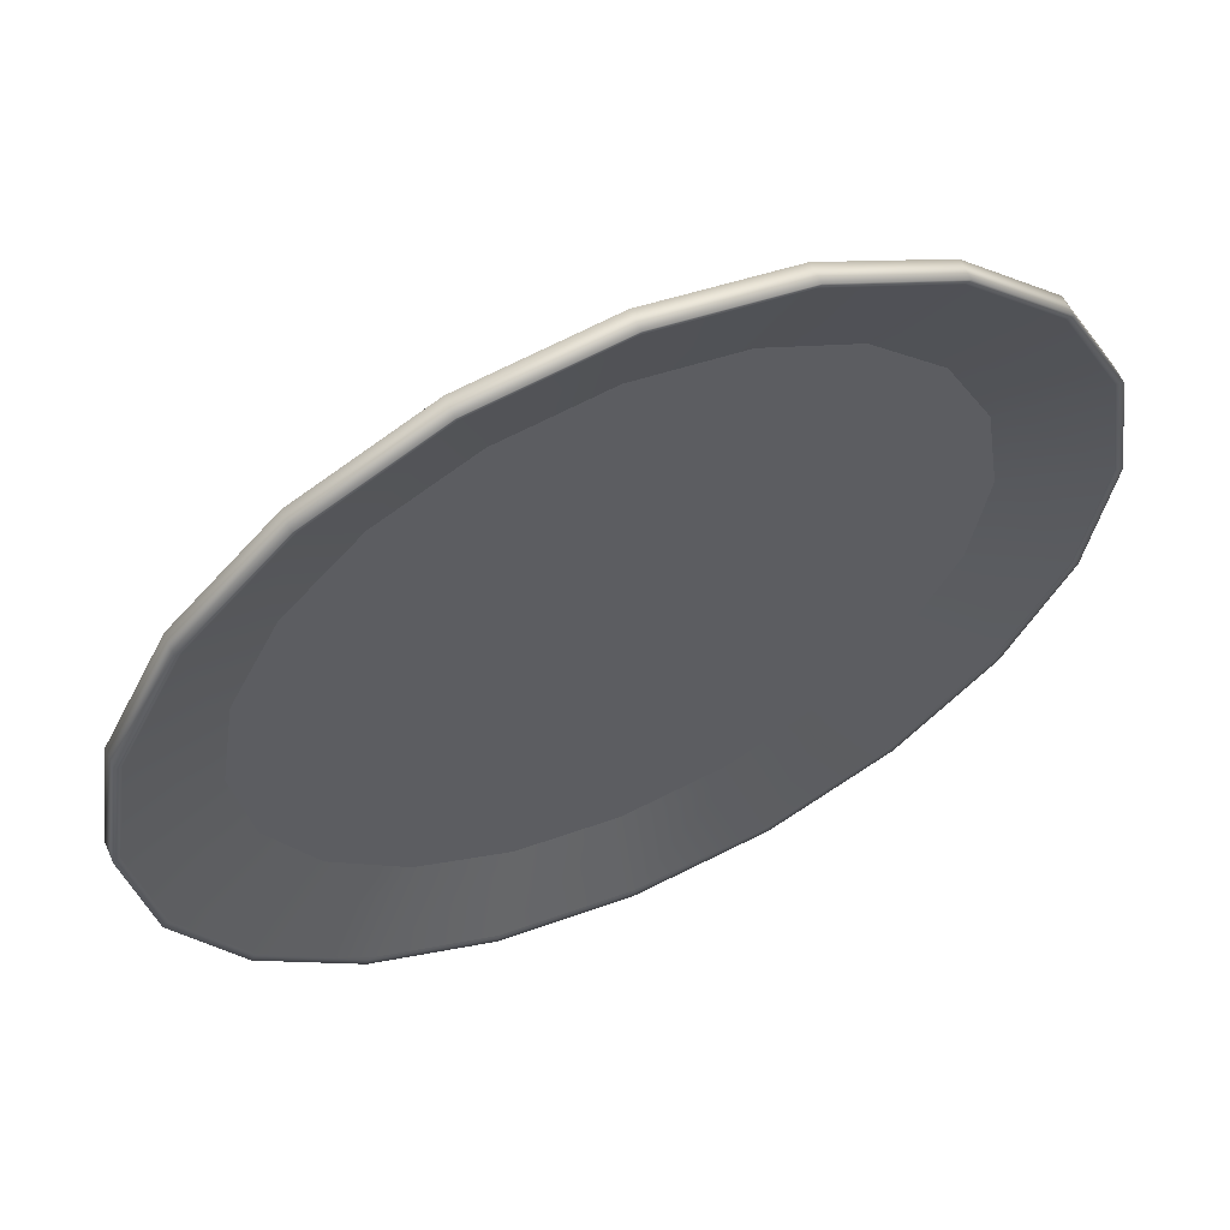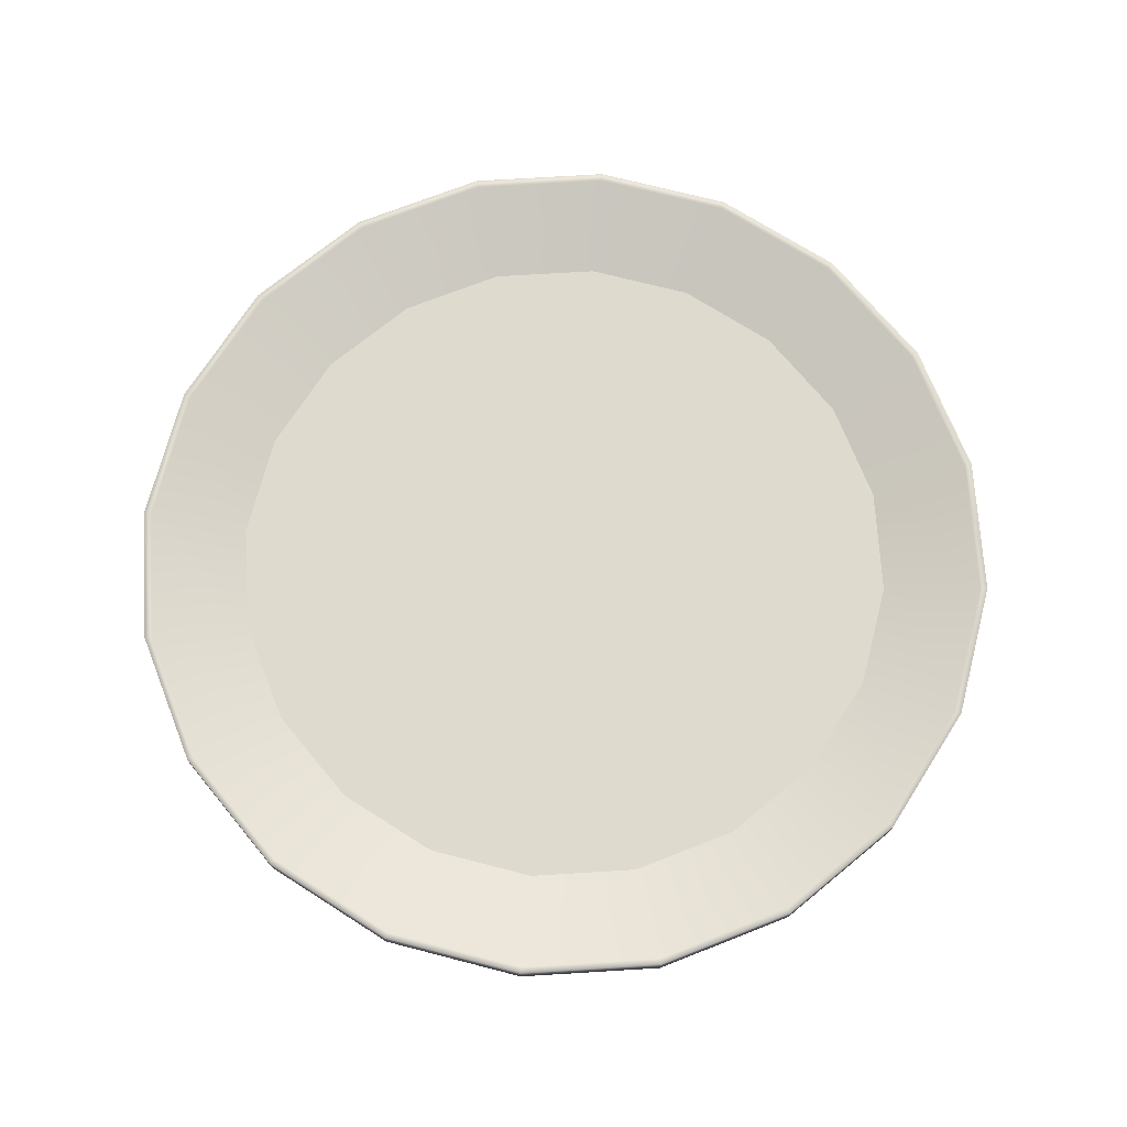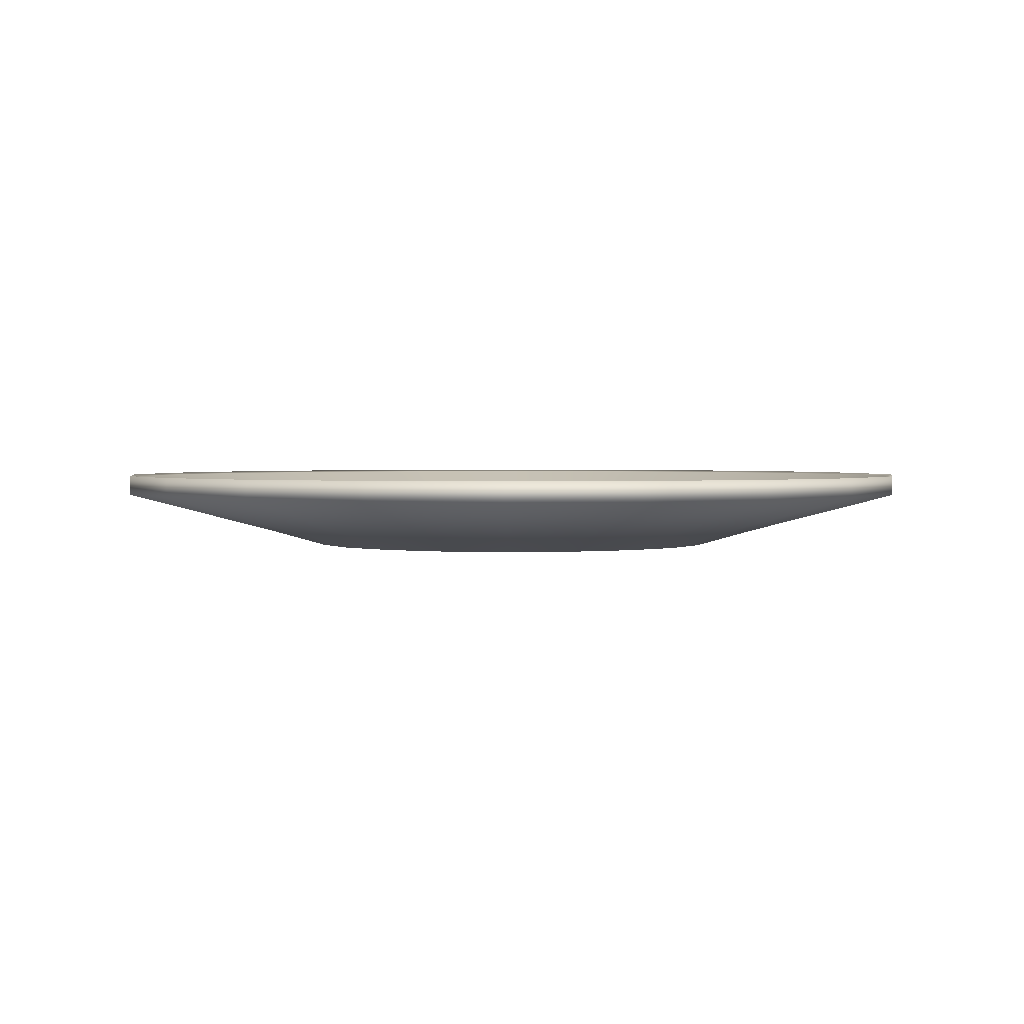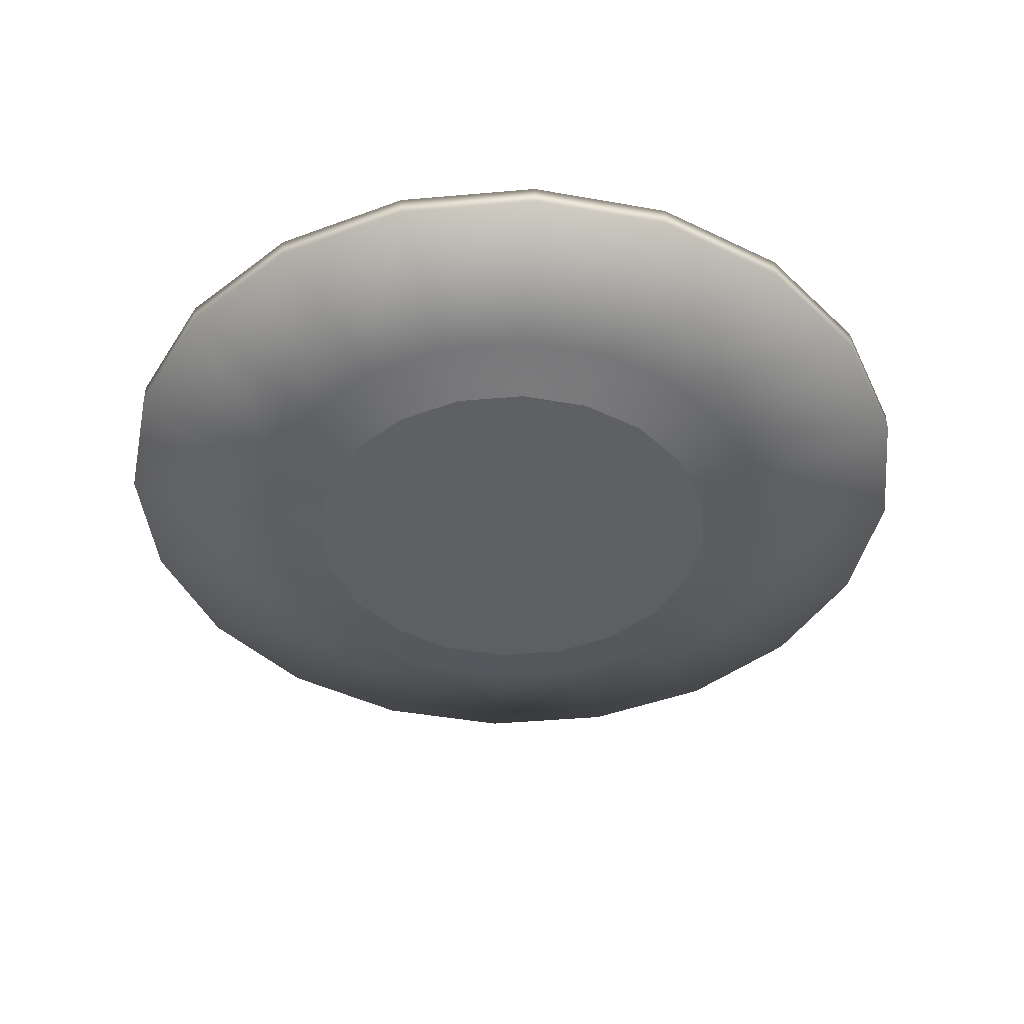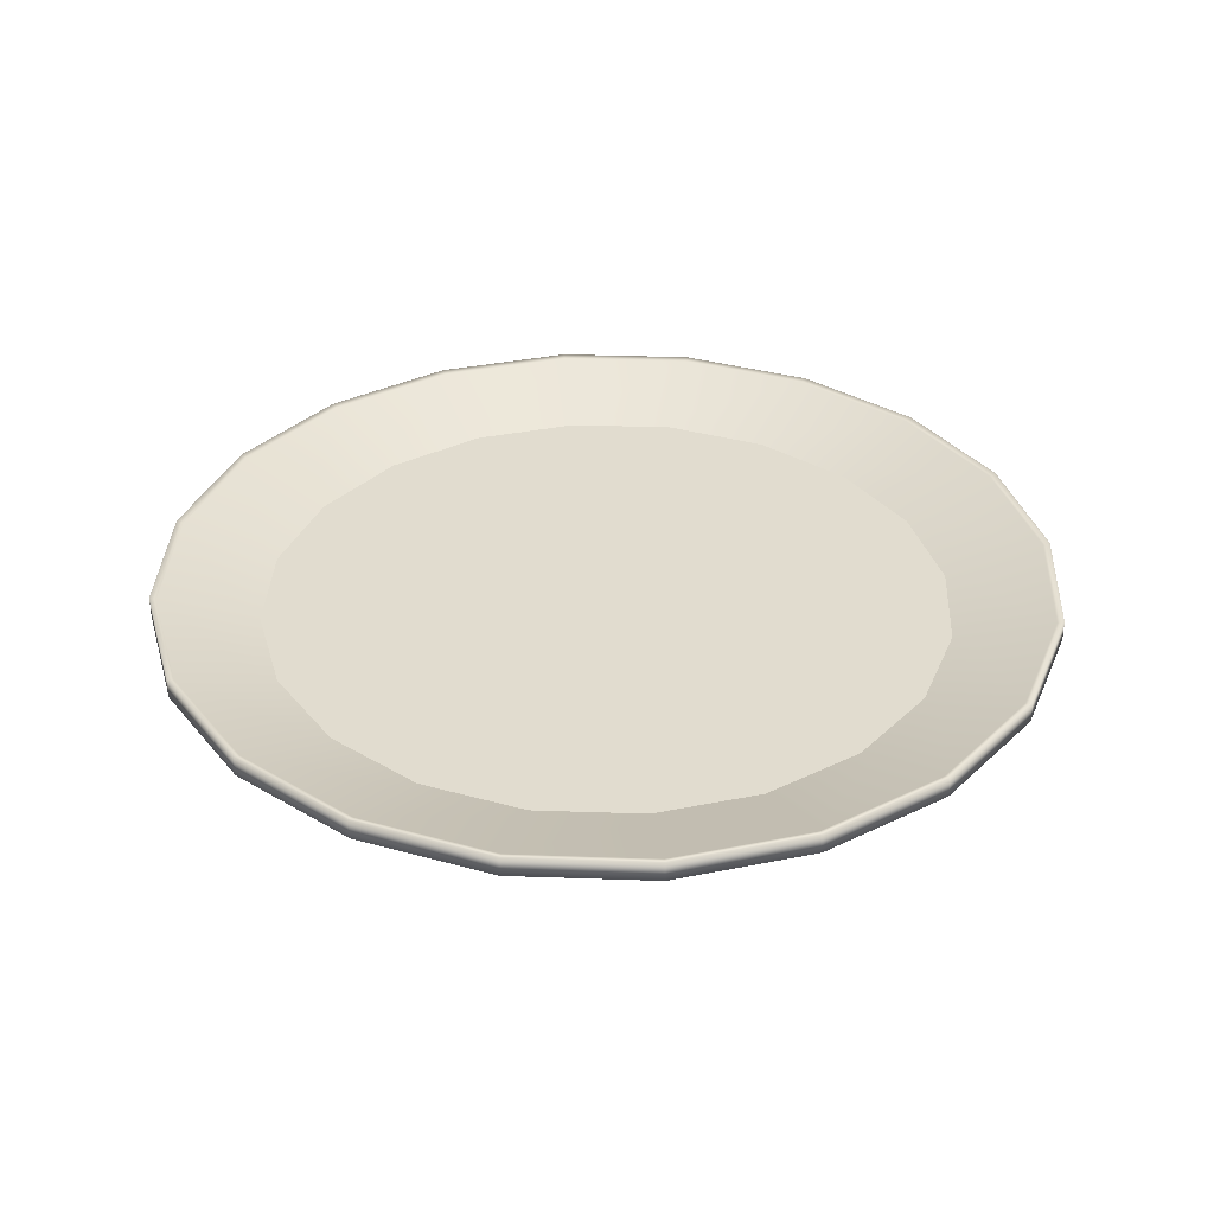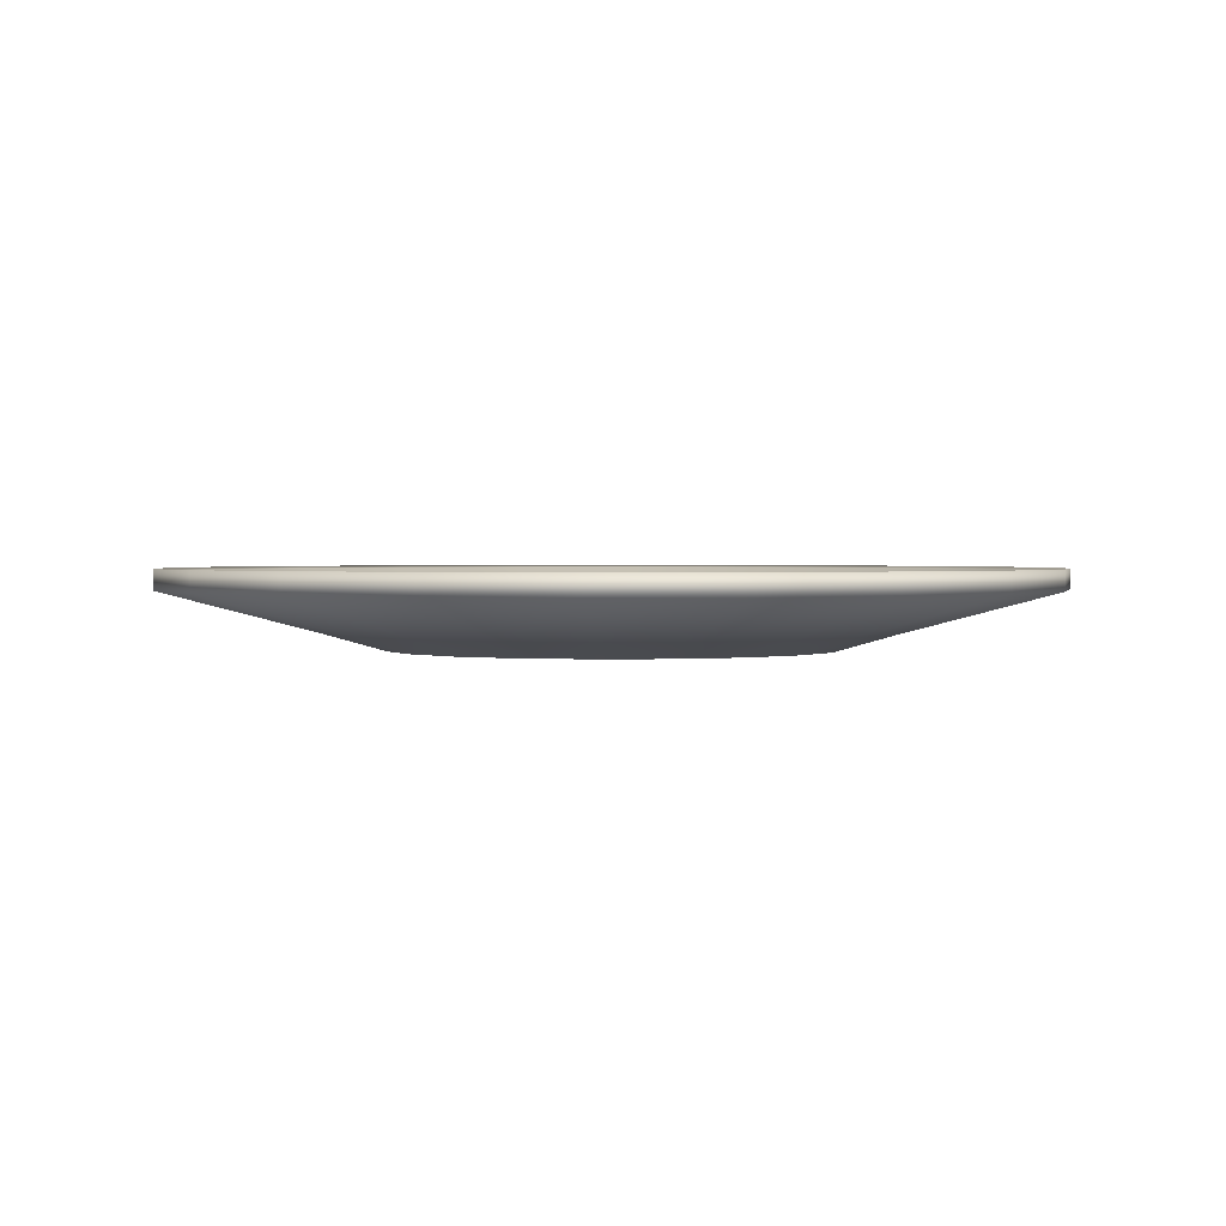
<metadata>
{"format":"obj","ext":"obj","renderer":"f3d","projection":"perspective","resolution":1024,"background":"white","views":[{"elev":59.4,"azim":155.8,"up":"+Z"},{"elev":71.2,"azim":167.5,"up":"+Y"},{"elev":1.9,"azim":126.9,"up":"+Y"},{"elev":-42.7,"azim":-93.0,"up":"+Y"},{"elev":34.3,"azim":-150.3,"up":"+Y"},{"elev":1.5,"azim":-32.8,"up":"+Y"}]}
</metadata>
<code>
v 0.06581 0 -0.02138
v 0.05598 0 -0.04067
v 0.04067 0 -0.05598
v 0.02138 0 -0.06581
v 0 0 -0.0692
v -0.02138 0 -0.06581
v -0.04067 0 -0.05598
v -0.05598 0 -0.04067
v -0.06581 0 -0.02138
v -0.0692 0 0
v -0.06581 0 0.02138
v -0.05598 0 0.04067
v -0.04067 0 0.05598
v -0.02138 0 0.06581
v 0 0 0.0692
v 0.02138 0 0.06581
v 0.04067 0 0.05598
v 0.05598 0 0.04067
v 0.06581 0 0.02138
v 0.0692 0 0
v 0.1001 0.01465 -0.03252
v 0.08515 0.01465 -0.06187
v 0.06187 0.01465 -0.08515
v 0.03252 0.01465 -0.1001
v 0 0.01465 -0.1053
v -0.03252 0.01465 -0.1001
v -0.06187 0.01465 -0.08515
v -0.08515 0.01465 -0.06187
v -0.1001 0.01465 -0.03252
v -0.1053 0.01465 0
v -0.1001 0.01465 0.03252
v -0.08515 0.01465 0.06187
v -0.06187 0.01465 0.08515
v -0.03252 0.01465 0.1001
v 0 0.01465 0.1053
v 0.03252 0.01465 0.1001
v 0.06187 0.01465 0.08515
v 0.08515 0.01465 0.06187
v 0.1001 0.01465 0.03252
v 0.1053 0.01465 0
v 0 -0.002676 0
v 0 0.01465 0
v 0.08073 0.01826 -0.1111
v 0.1111 0.01826 -0.08073
v 0.1306 0.01826 -0.04244
v 0.1373 0.01826 0
v 0.1306 0.01826 0.04244
v 0.1111 0.01826 0.08073
v 0.08073 0.01826 0.1111
v 0.04244 0.01826 0.1306
v 0 0.01826 0.1373
v -0.04244 0.01826 0.1306
v -0.08073 0.01826 0.1111
v -0.1111 0.01826 0.08073
v -0.1306 0.01826 0.04244
v -0.1373 0.01826 0
v -0.1306 0.01826 -0.04244
v -0.1111 0.01826 -0.08073
v -0.08073 0.01826 -0.1111
v -0.04244 0.01826 -0.1306
v 0 0.01826 -0.1373
v 0.04244 0.01826 -0.1306
v 0.05199 0.005434 -0.07156
v 0.07156 0.005434 -0.05199
v 0.08412 0.005434 -0.02733
v 0.08845 0.005434 0
v 0.08412 0.005434 0.02733
v 0.07156 0.005434 0.05199
v 0.05199 0.005434 0.07156
v 0.02733 0.005434 0.08412
v 0 0.005434 0.08845
v -0.02733 0.005434 0.08412
v -0.05199 0.005434 0.07156
v -0.07156 0.005434 0.05199
v -0.08412 0.005434 0.02733
v -0.08845 0.005434 0
v -0.08412 0.005434 -0.02733
v -0.07156 0.005434 -0.05199
v -0.05199 0.005434 -0.07156
v -0.02733 0.005434 -0.08412
v 0 0.005434 -0.08845
v 0.02733 0.005434 -0.08412
v 0.1373 0.02461 0
v 0.1306 0.02461 0.04244
v 0.1111 0.02461 0.08073
v 0.08073 0.02461 0.1111
v 0.04244 0.02461 0.1306
v 0 0.02461 0.1373
v -0.04244 0.02461 0.1306
v -0.08073 0.02461 0.1111
v -0.1111 0.02461 0.08073
v -0.1306 0.02461 0.04244
v -0.1373 0.02461 0
v -0.1306 0.02461 -0.04244
v -0.1111 0.02461 -0.08073
v -0.08073 0.02461 -0.1111
v -0.04244 0.02461 -0.1306
v 0 0.02461 -0.1373
v 0.04244 0.02461 -0.1306
v 0.08073 0.02461 -0.1111
v 0.1111 0.02461 -0.08073
v 0.1306 0.02461 -0.04244
v -0.0643 0.01593 -0.0885
v -0.03381 0.01593 -0.104
v 0 0.01593 -0.1094
v 0.03381 0.01593 -0.104
v 0.0643 0.01593 -0.0885
v 0.0885 0.01593 -0.0643
v 0.104 0.01593 -0.03381
v 0.1094 0.01593 0
v 0.104 0.01593 0.03381
v 0.0885 0.01593 0.0643
v 0.0643 0.01593 0.0885
v 0.03381 0.01593 0.104
v 0 0.01593 0.1094
v -0.03381 0.01593 0.104
v -0.0643 0.01593 0.0885
v -0.0885 0.01593 0.0643
v -0.104 0.01593 0.03381
v -0.1094 0.01593 0
v -0.104 0.01593 -0.03381
v -0.0885 0.01593 -0.0643
v -0.07946 0.02395 -0.1094
v -0.04178 0.02395 -0.1286
v 0 0.02395 -0.1352
v 0.04178 0.02395 -0.1286
v 0.07946 0.02395 -0.1094
v 0.1094 0.02395 -0.07946
v 0.1286 0.02395 -0.04178
v 0.1352 0.02395 0
v 0.1286 0.02395 0.04178
v 0.1094 0.02395 0.07946
v 0.07946 0.02395 0.1094
v 0.04178 0.02395 0.1286
v 0 0.02395 0.1352
v -0.04178 0.02395 0.1286
v -0.07946 0.02395 0.1094
v -0.1094 0.02395 0.07946
v -0.1286 0.02395 0.04178
v -0.1352 0.02395 0
v -0.1286 0.02395 -0.04178
v -0.1094 0.02395 -0.07946
v -0.06918 0.001 0.02248
v -0.07274 0.001 0
v -0.06918 0.001 -0.02248
v -0.05885 0.001 -0.04276
v -0.04276 0.001 -0.05885
v -0.02248 0.001 -0.06918
v 0 0.001 -0.07274
v 0.02248 0.001 -0.06918
v 0.04276 0.001 -0.05885
v 0.05885 0.001 -0.04276
v 0.06918 0.001 -0.02248
v 0.07274 0.001 0
v 0.06918 0.001 0.02248
v 0.05885 0.001 0.04276
v 0.04276 0.001 0.05885
v 0.02248 0.001 0.06918
v 0 0.001 0.07274
v -0.02248 0.001 0.06918
v -0.04276 0.001 0.05885
v -0.05885 0.001 0.04276
f 1 2 152 153
f 2 3 151 152
f 3 4 150 151
f 4 5 149 150
f 5 6 148 149
f 6 7 147 148
f 7 8 146 147
f 8 9 145 146
f 9 10 144 145
f 10 11 143 144
f 11 12 162 143
f 12 13 161 162
f 13 14 160 161
f 14 15 159 160
f 15 16 158 159
f 16 17 157 158
f 17 18 156 157
f 18 19 155 156
f 19 20 154 155
f 20 1 153 154
f 2 1 41
f 3 2 41
f 4 3 41
f 5 4 41
f 6 5 41
f 7 6 41
f 8 7 41
f 9 8 41
f 10 9 41
f 11 10 41
f 12 11 41
f 13 12 41
f 14 13 41
f 15 14 41
f 16 15 41
f 17 16 41
f 18 17 41
f 19 18 41
f 20 19 41
f 1 20 41
f 21 22 42
f 22 23 42
f 23 24 42
f 24 25 42
f 25 26 42
f 26 27 42
f 27 28 42
f 28 29 42
f 29 30 42
f 30 31 42
f 31 32 42
f 32 33 42
f 33 34 42
f 34 35 42
f 35 36 42
f 36 37 42
f 37 38 42
f 38 39 42
f 39 40 42
f 40 21 42
f 44 43 100 101
f 45 44 101 102
f 46 45 102 83
f 47 46 83 84
f 48 47 84 85
f 49 48 85 86
f 50 49 86 87
f 51 50 87 88
f 52 51 88 89
f 53 52 89 90
f 54 53 90 91
f 55 54 91 92
f 56 55 92 93
f 57 56 93 94
f 58 57 94 95
f 59 58 95 96
f 60 59 96 97
f 61 60 97 98
f 62 61 98 99
f 43 62 99 100
f 64 63 43 44
f 65 64 44 45
f 66 65 45 46
f 67 66 46 47
f 68 67 47 48
f 69 68 48 49
f 70 69 49 50
f 71 70 50 51
f 72 71 51 52
f 73 72 52 53
f 74 73 53 54
f 75 74 54 55
f 76 75 55 56
f 77 76 56 57
f 78 77 57 58
f 79 78 58 59
f 80 79 59 60
f 81 80 60 61
f 82 81 61 62
f 63 82 62 43
f 84 83 130 131
f 85 84 131 132
f 86 85 132 133
f 87 86 133 134
f 88 87 134 135
f 89 88 135 136
f 90 89 136 137
f 91 90 137 138
f 92 91 138 139
f 93 92 139 140
f 94 93 140 141
f 95 94 141 142
f 96 95 142 123
f 97 96 123 124
f 98 97 124 125
f 99 98 125 126
f 100 99 126 127
f 101 100 127 128
f 102 101 128 129
f 83 102 129 130
f 104 103 27 26
f 105 104 26 25
f 106 105 25 24
f 107 106 24 23
f 108 107 23 22
f 109 108 22 21
f 110 109 21 40
f 111 110 40 39
f 112 111 39 38
f 113 112 38 37
f 114 113 37 36
f 115 114 36 35
f 116 115 35 34
f 117 116 34 33
f 118 117 33 32
f 119 118 32 31
f 120 119 31 30
f 121 120 30 29
f 122 121 29 28
f 103 122 28 27
f 124 123 103 104
f 125 124 104 105
f 126 125 105 106
f 127 126 106 107
f 128 127 107 108
f 129 128 108 109
f 130 129 109 110
f 131 130 110 111
f 132 131 111 112
f 133 132 112 113
f 134 133 113 114
f 135 134 114 115
f 136 135 115 116
f 137 136 116 117
f 138 137 117 118
f 139 138 118 119
f 140 139 119 120
f 141 140 120 121
f 142 141 121 122
f 123 142 122 103
f 144 143 75 76
f 145 144 76 77
f 146 145 77 78
f 147 146 78 79
f 148 147 79 80
f 149 148 80 81
f 150 149 81 82
f 151 150 82 63
f 152 151 63 64
f 153 152 64 65
f 154 153 65 66
f 155 154 66 67
f 156 155 67 68
f 157 156 68 69
f 158 157 69 70
f 159 158 70 71
f 160 159 71 72
f 161 160 72 73
f 162 161 73 74
f 143 162 74 75

</code>
